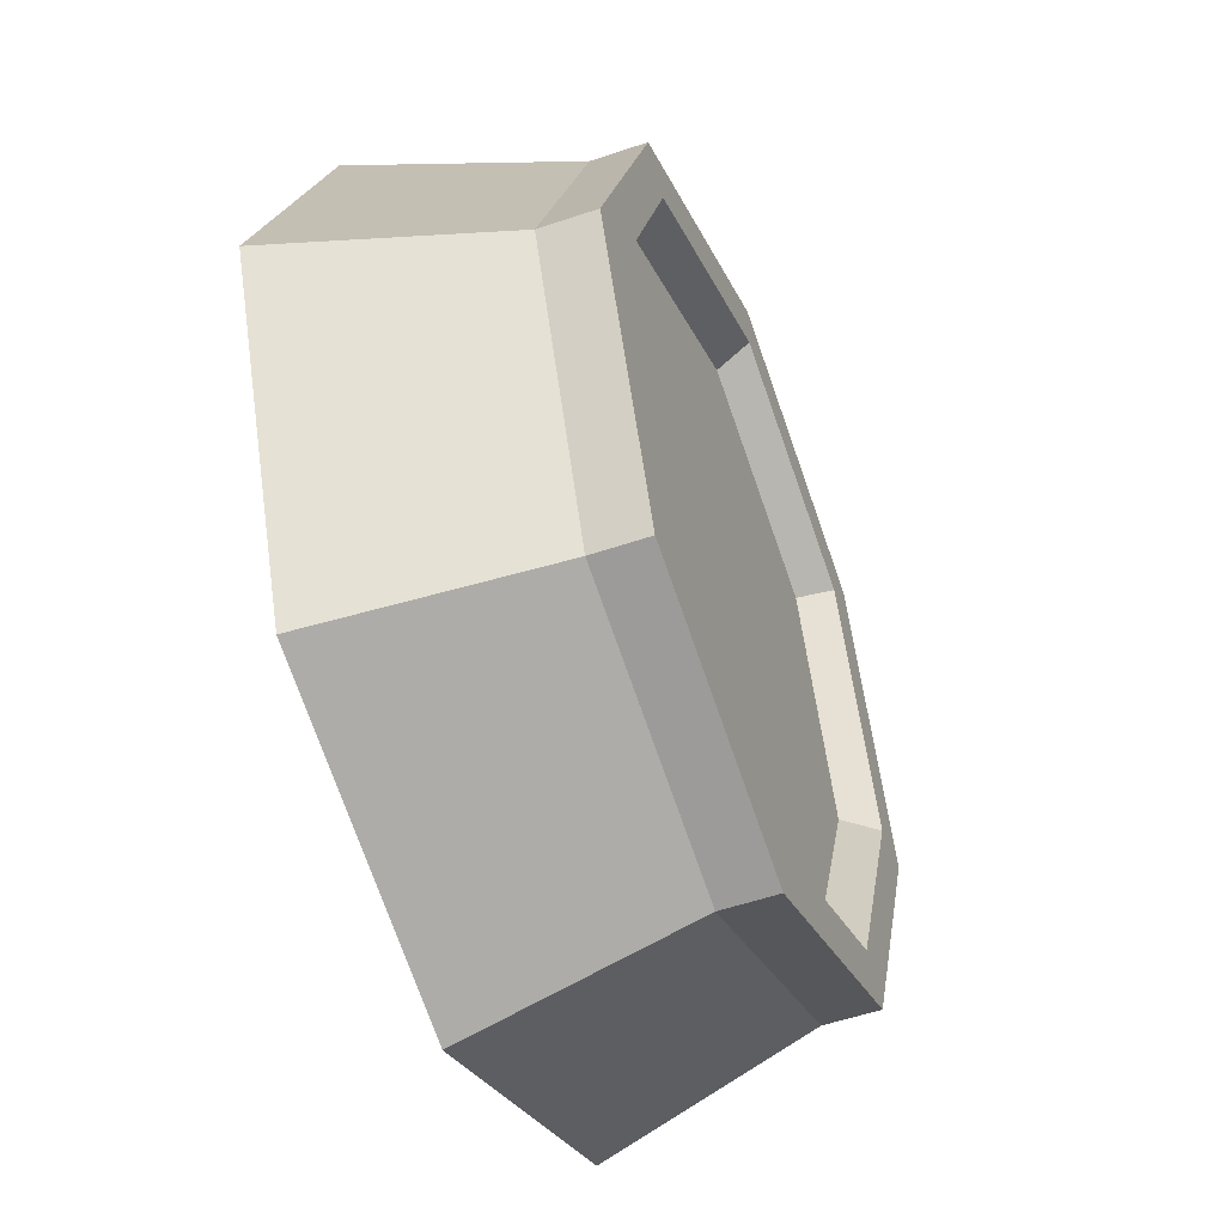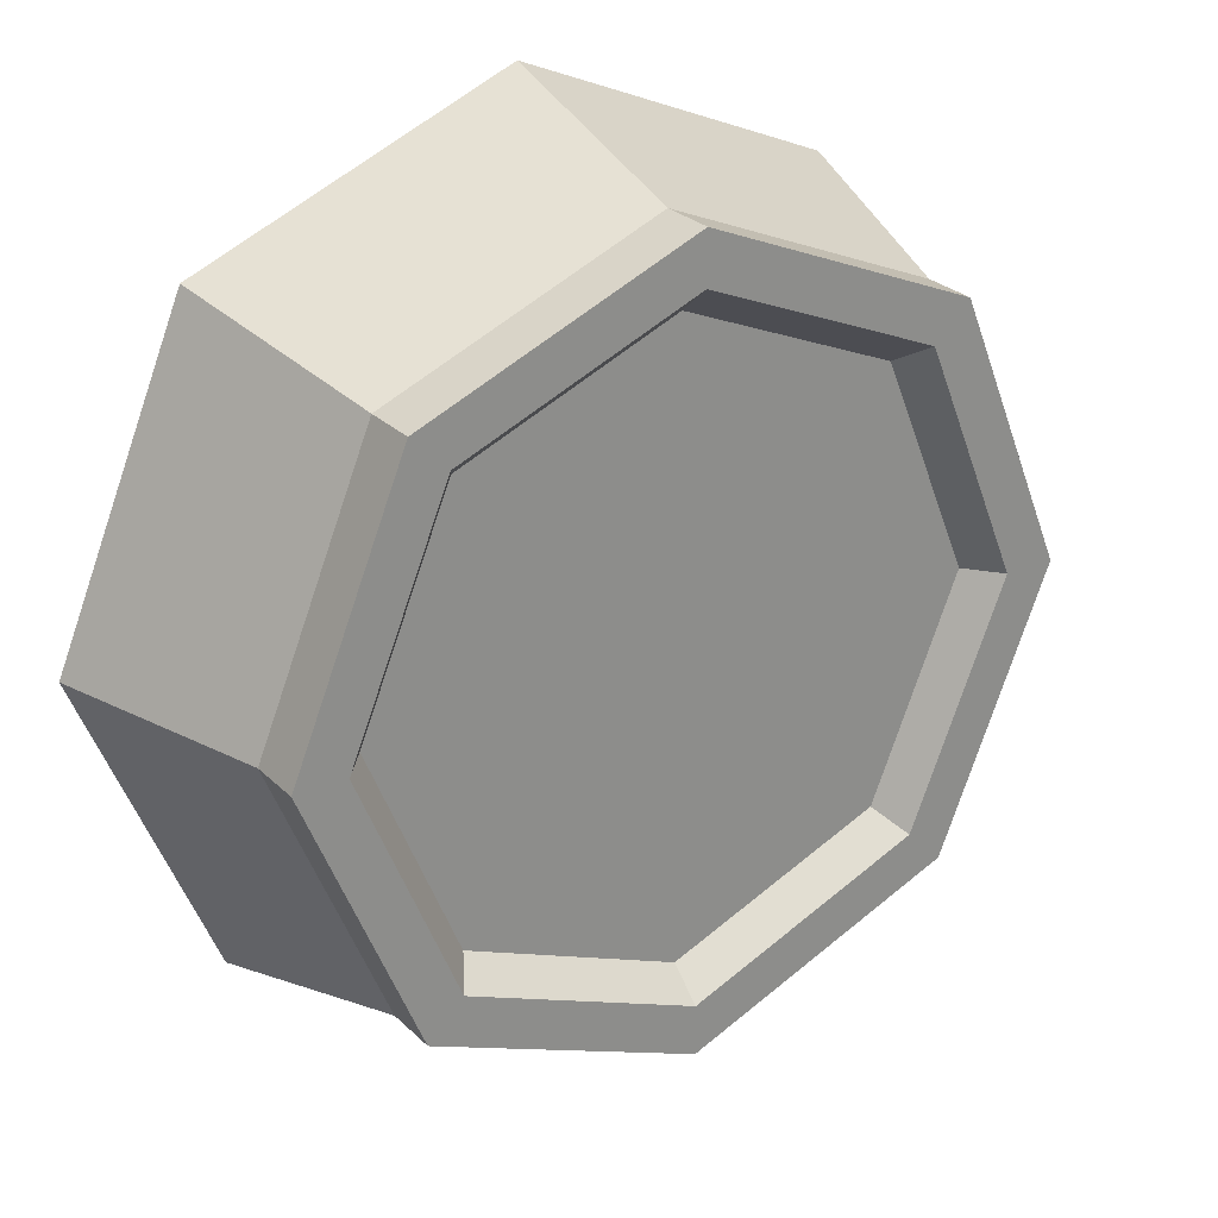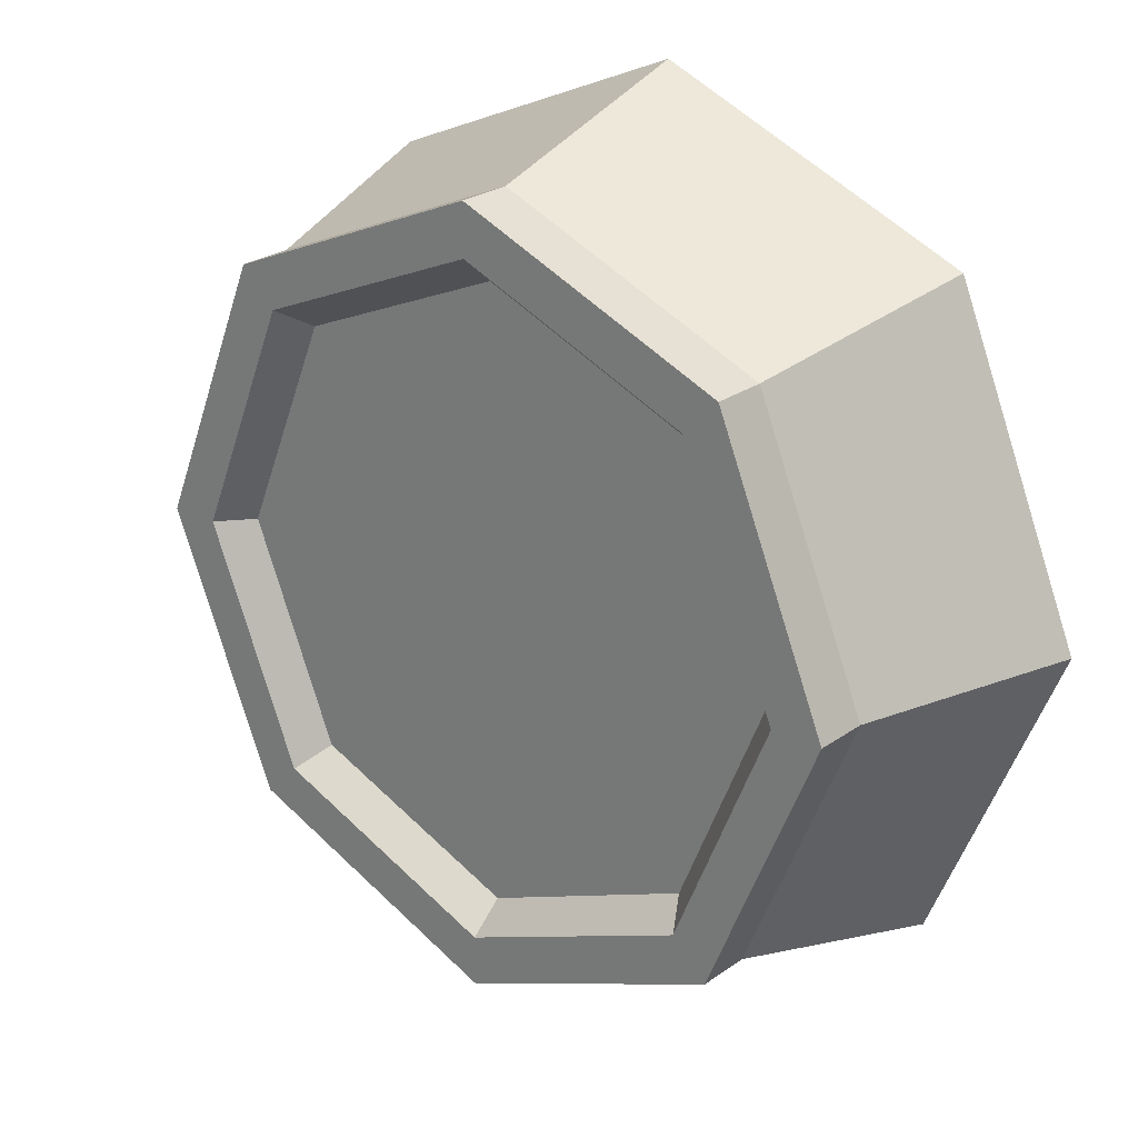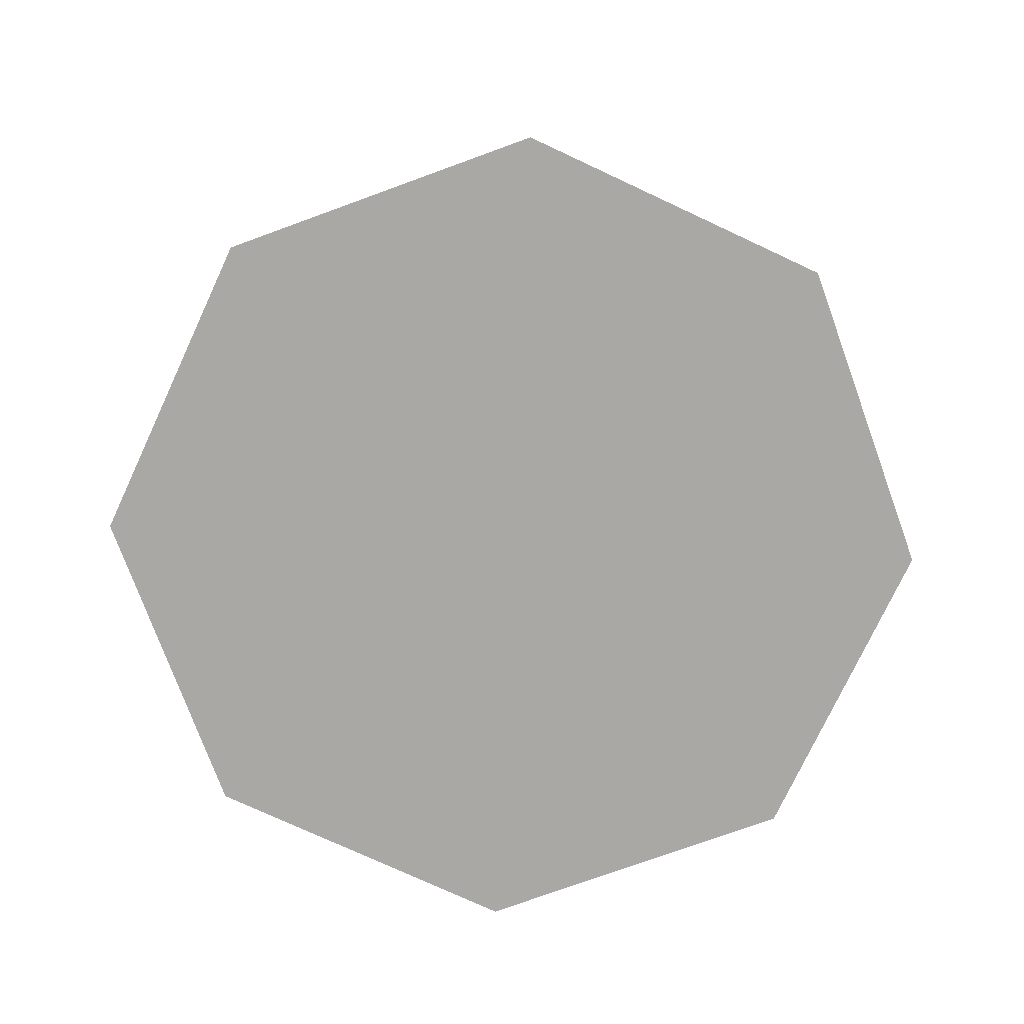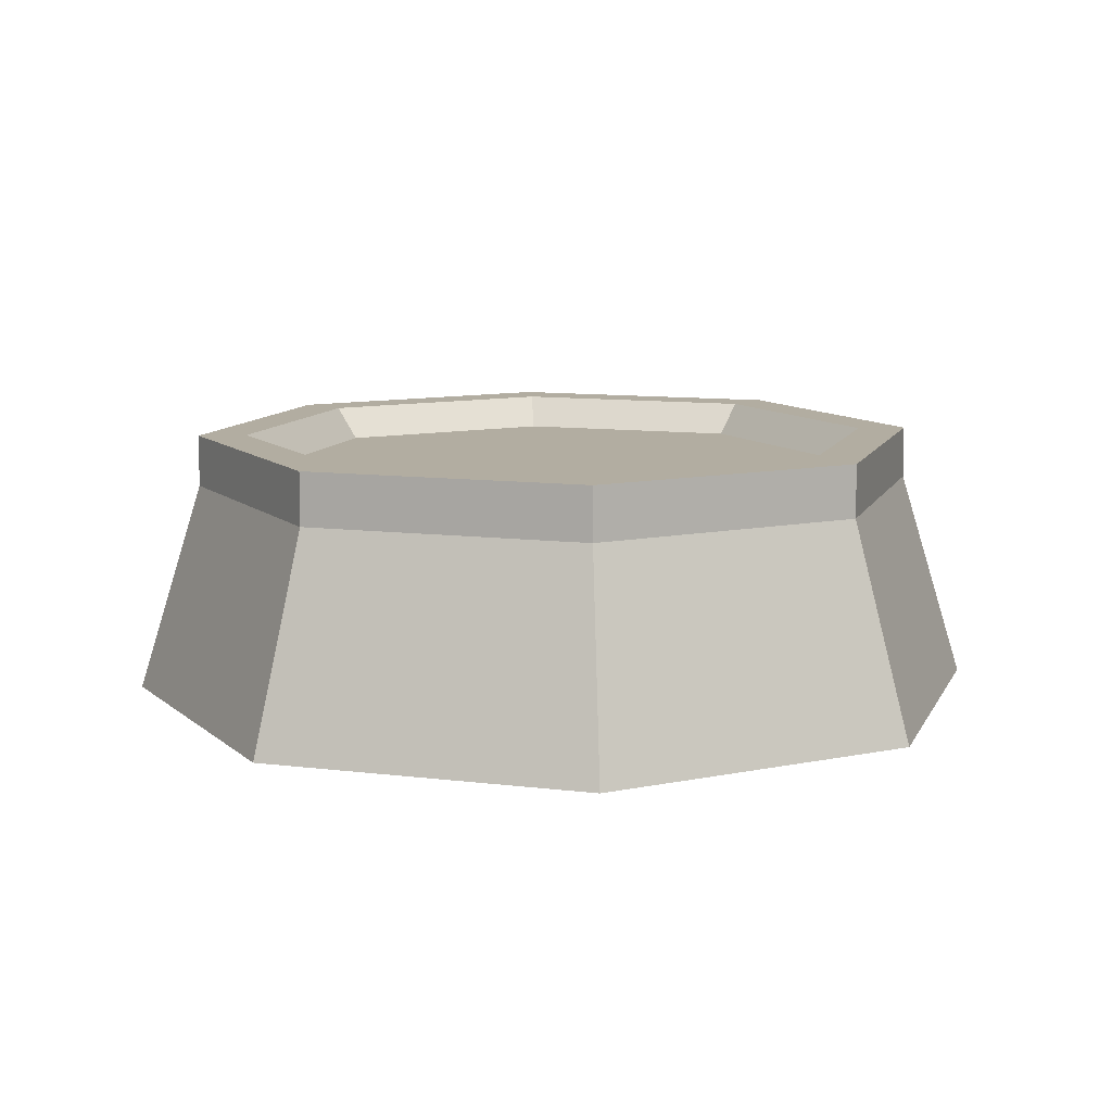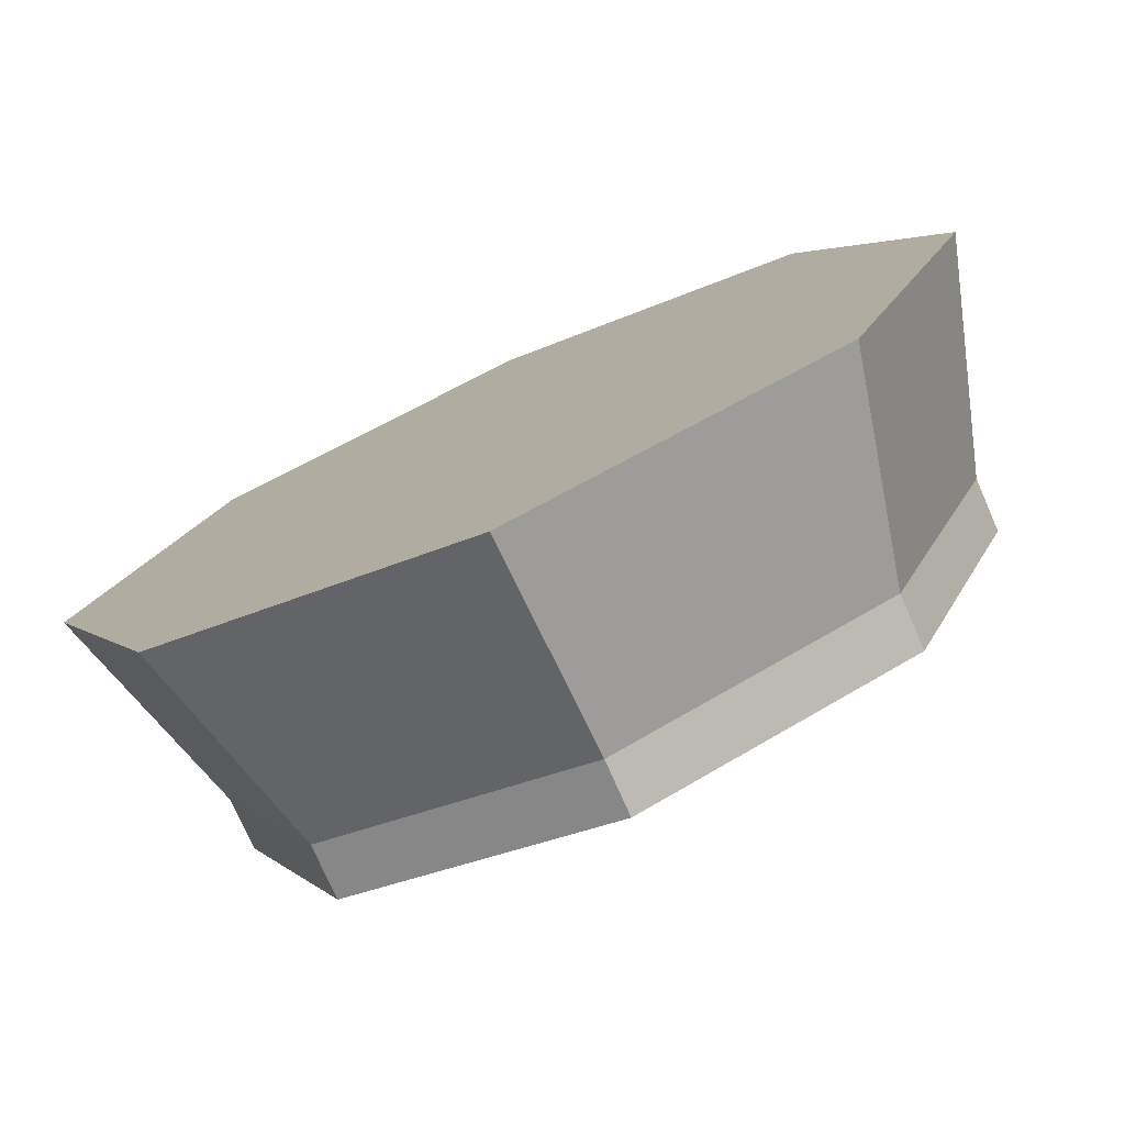
<metadata>
{"format":"obj","ext":"obj","renderer":"f3d","projection":"perspective","resolution":1024,"background":"white","views":[{"elev":-49.8,"azim":111.0,"up":"+Z"},{"elev":26.0,"azim":146.2,"up":"+Z"},{"elev":24.3,"azim":-139.7,"up":"+Z"},{"elev":-75.2,"azim":-92.5,"up":"+Y"},{"elev":10.5,"azim":174.9,"up":"+Y"},{"elev":-77.4,"azim":23.9,"up":"+Z"}]}
</metadata>
<code>
v 75.97 0 -75.97
v -0.000275 0 -107.4
v -75.97 0 -75.97
v -107.4 0 -0.000214
v -75.97 0 75.97
v -0.000275 0 107.4
v 75.97 0 75.97
v 107.4 0 -0.000214
v 64.47 65.16 -64.47
v -0.000275 65.16 -91.18
v -64.47 65.16 -64.47
v -91.18 65.16 -0.000214
v -64.47 65.16 64.47
v -0.000275 65.16 91.18
v 64.47 65.16 64.47
v 91.18 65.16 -0.000214
v -0.000275 0 -0.000214
v 55.95 65.16 -55.96
v -0.000275 65.16 -79.13
v -55.96 65.16 -55.96
v -79.13 65.16 -0.000214
v -55.96 65.16 55.96
v -0.000275 65.16 79.13
v 55.95 65.16 55.96
v 79.13 65.16 -0.000214
v 51.28 57.31 -51.28
v -0.000275 57.31 -72.53
v -0.000275 57.31 -0.000214
v -51.29 57.31 -51.28
v -72.53 57.31 -0.000214
v -51.29 57.31 51.28
v -0.000275 57.31 72.53
v 51.28 57.31 51.28
v 72.53 57.31 -0.000214
v -0.000275 52.3 91.27
v -64.54 52.3 64.54
v -91.27 52.3 -0.000214
v -64.54 52.3 -64.54
v -0.000275 52.3 -91.27
v 64.54 52.3 -64.54
v 91.27 52.3 -0.000214
v 64.54 52.3 64.54
f 1 2 39 40
f 2 3 38 39
f 3 4 37 38
f 4 5 36 37
f 5 6 35 36
f 6 7 42 35
f 7 8 41 42
f 8 1 40 41
f 2 1 17
f 3 2 17
f 4 3 17
f 5 4 17
f 6 5 17
f 7 6 17
f 8 7 17
f 1 8 17
f 26 27 28
f 27 29 28
f 29 30 28
f 30 31 28
f 31 32 28
f 32 33 28
f 33 34 28
f 34 26 28
f 9 10 19 18
f 10 11 20 19
f 11 12 21 20
f 12 13 22 21
f 13 14 23 22
f 14 15 24 23
f 15 16 25 24
f 16 9 18 25
f 18 19 27 26
f 19 20 29 27
f 20 21 30 29
f 21 22 31 30
f 22 23 32 31
f 23 24 33 32
f 24 25 34 33
f 25 18 26 34
f 36 35 14 13
f 37 36 13 12
f 38 37 12 11
f 39 38 11 10
f 40 39 10 9
f 41 40 9 16
f 42 41 16 15
f 35 42 15 14

</code>
